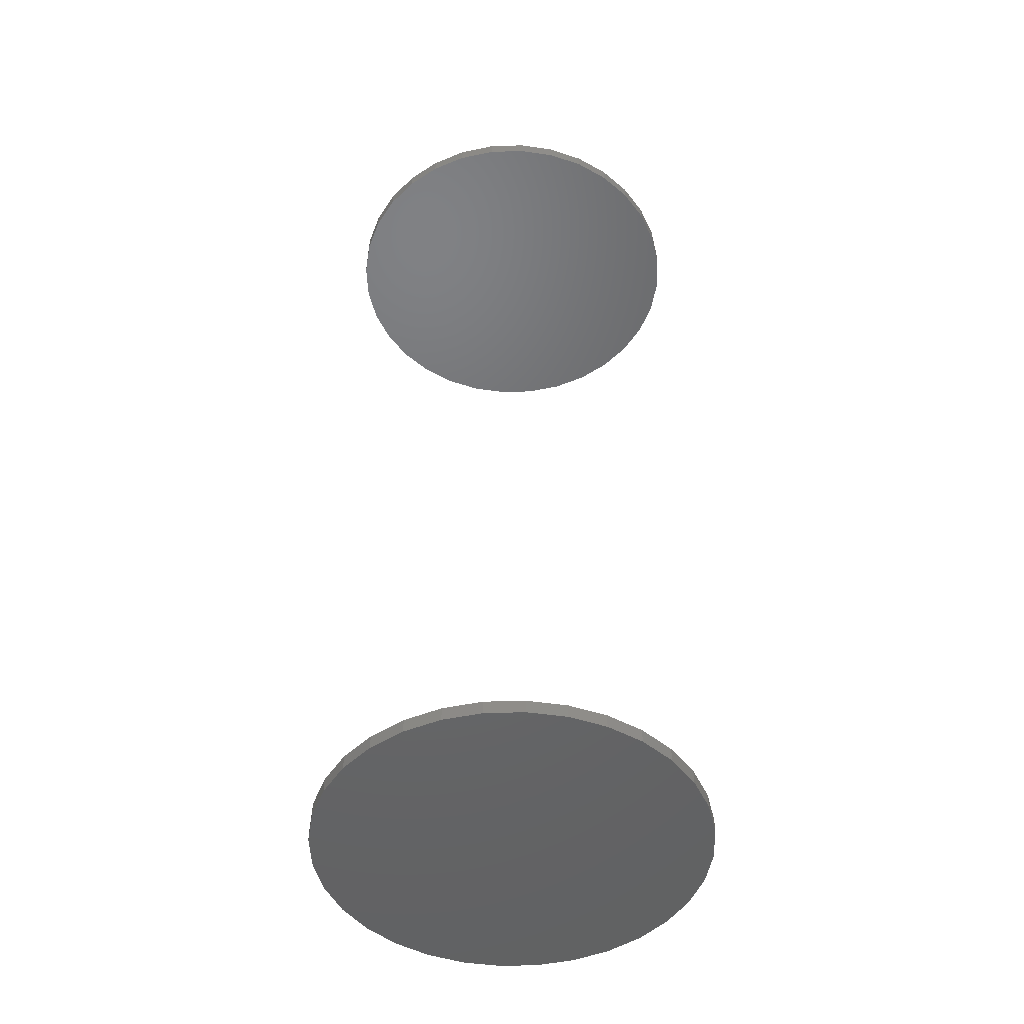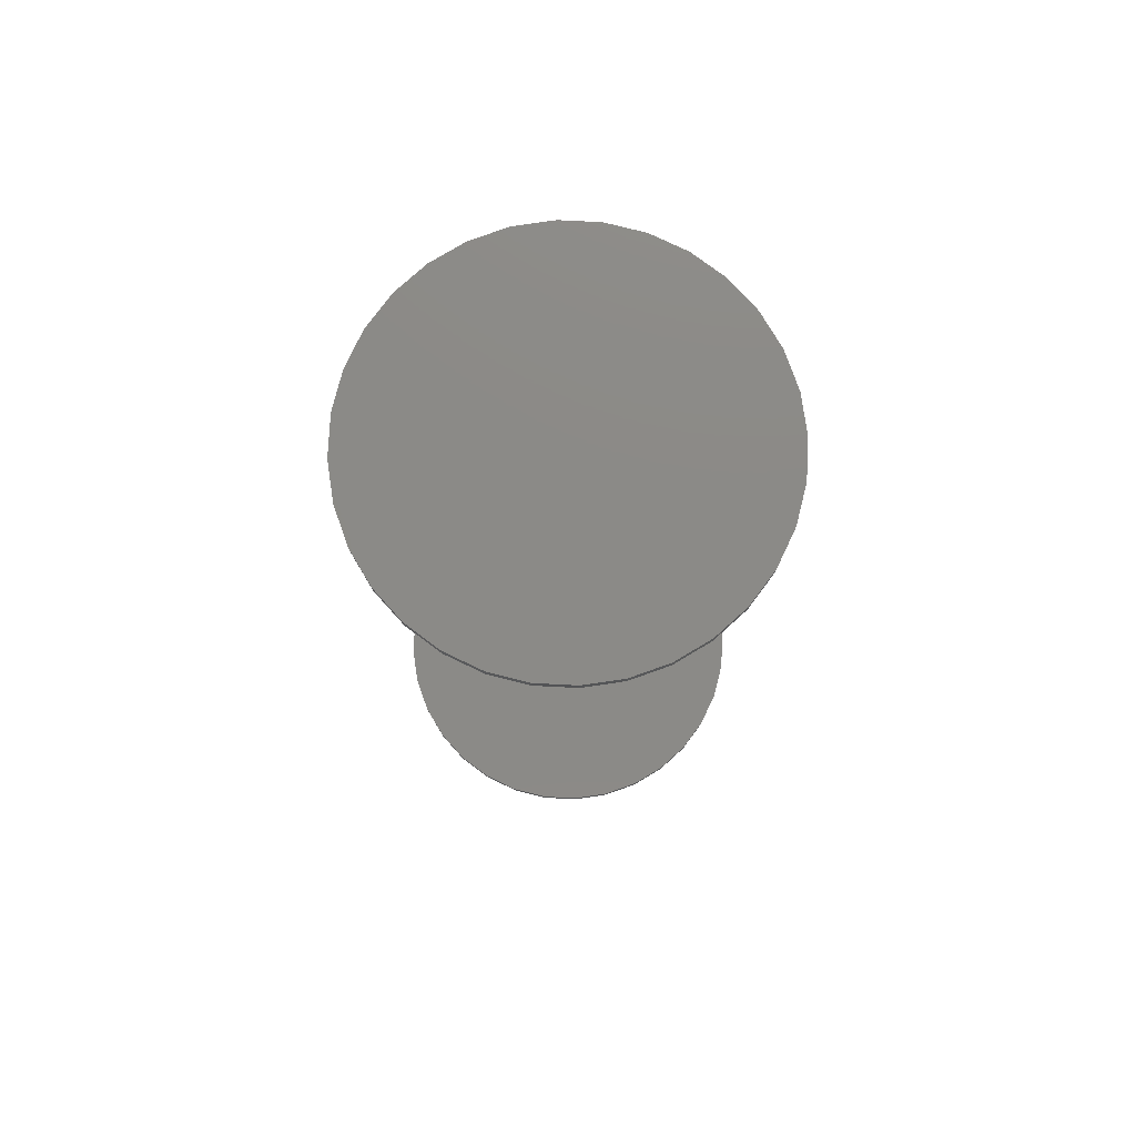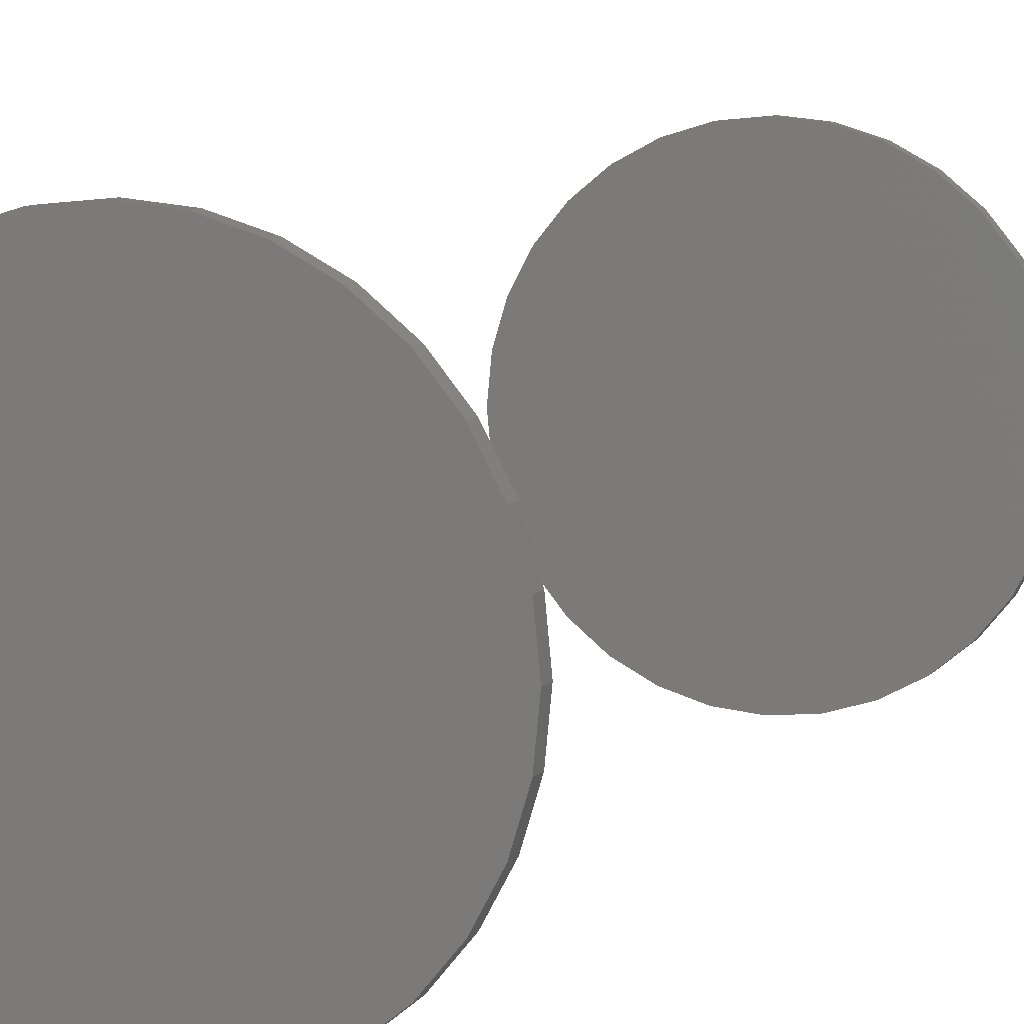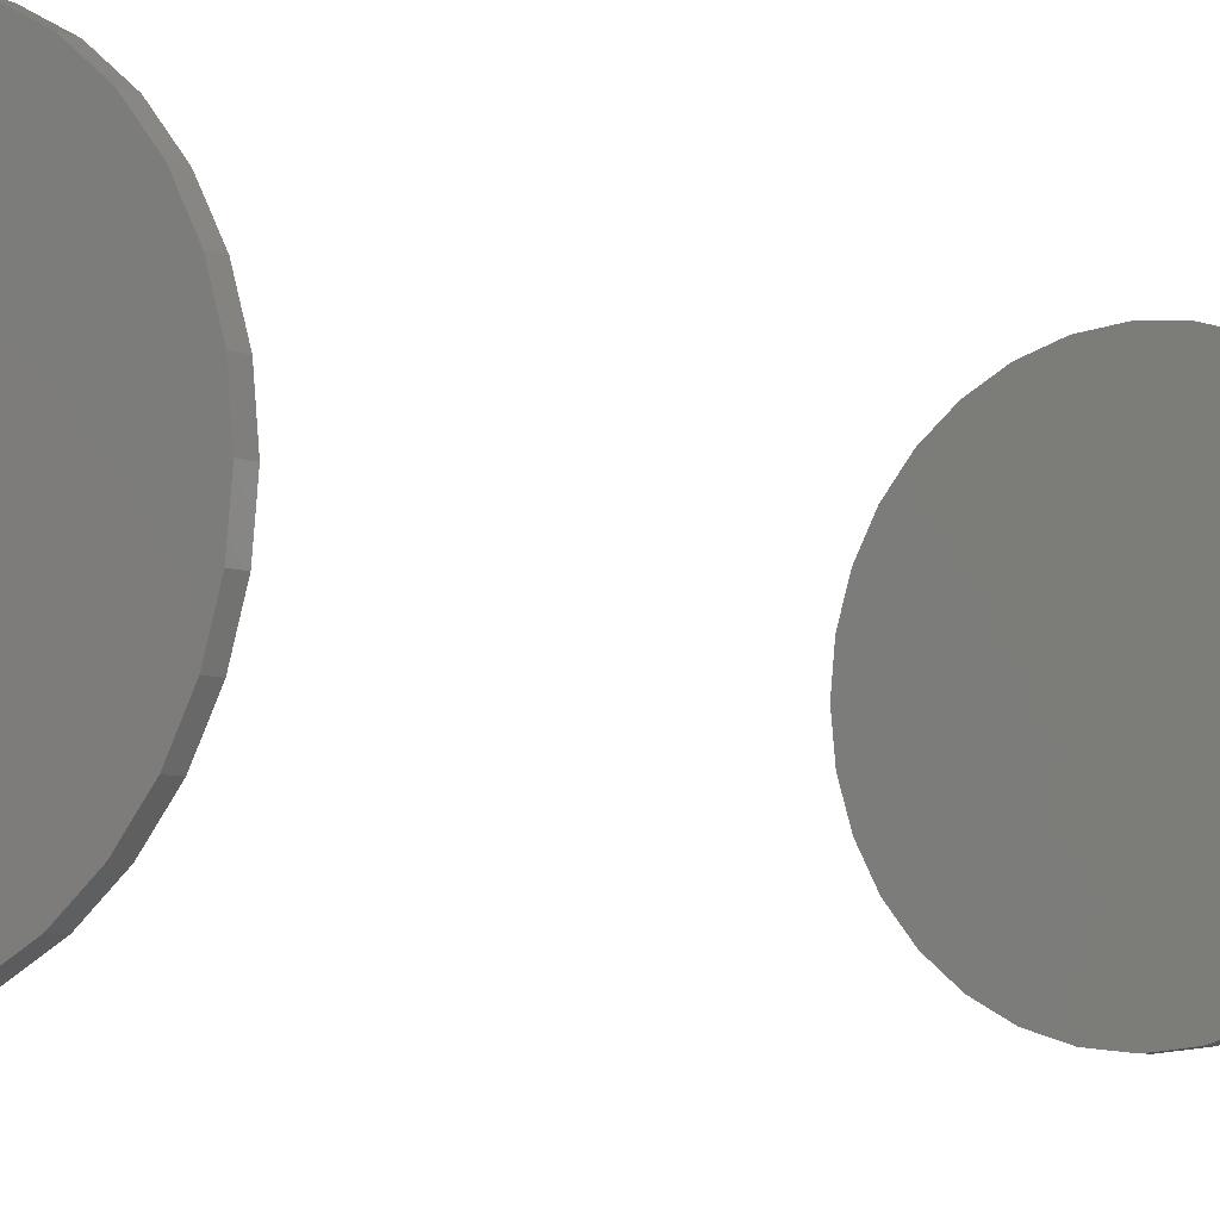
<metadata>
{"format":"stl","ext":"stl","renderer":"f3d","projection":"perspective","resolution":1024,"background":"white","views":[{"elev":-48.0,"azim":18.9,"up":"+Z"},{"elev":78.3,"azim":-92.7,"up":"+Z"},{"elev":7.9,"azim":20.7,"up":"+Y"},{"elev":-6.0,"azim":-143.5,"up":"+Y"}]}
</metadata>
<code>
# stl→obj: 128 verts, 248 faces
v 0.4342 -0.004523 0.5391
v 0.4342 -0.004523 0.5469
v 0.4363 0.01704 0.5391
v 0.4363 0.01704 0.5469
v 0.4426 0.03777 0.5391
v 0.4426 0.03777 0.5469
v 0.4528 0.05688 0.5391
v 0.4528 0.05688 0.5469
v 0.4666 0.07363 0.5391
v 0.4666 0.07363 0.5469
v 0.4833 0.08738 0.5391
v 0.4833 0.08738 0.5469
v 0.5024 0.09759 0.5391
v 0.5024 0.09759 0.5469
v 0.5232 0.1039 0.5391
v 0.5232 0.1039 0.5469
v 0.5447 0.106 0.5391
v 0.5447 0.106 0.5469
v 0.5663 0.1039 0.5391
v 0.5663 0.1039 0.5469
v 0.587 0.09759 0.5391
v 0.587 0.09759 0.5469
v 0.6061 0.08738 0.5391
v 0.6061 0.08738 0.5469
v 0.6229 0.07363 0.5391
v 0.6229 0.07363 0.5469
v 0.6366 0.05688 0.5391
v 0.6366 0.05688 0.5469
v 0.6468 0.03777 0.5391
v 0.6468 0.03777 0.5469
v 0.6531 0.01704 0.5391
v 0.6531 0.01704 0.5469
v 0.6553 -0.004523 0.5391
v 0.6553 -0.004523 0.5469
v 0.4342 -0.004523 0
v 0.4342 -0.004523 0.007812
v 0.4363 0.01704 0
v 0.4363 0.01704 0.007812
v 0.4426 0.03777 0
v 0.4426 0.03777 0.007812
v 0.4528 0.05688 0
v 0.4528 0.05688 0.007812
v 0.4666 0.07363 0
v 0.4666 0.07363 0.007812
v 0.4833 0.08738 0
v 0.4833 0.08738 0.007812
v 0.5024 0.09759 0
v 0.5024 0.09759 0.007812
v 0.5232 0.1039 0
v 0.5232 0.1039 0.007812
v 0.5447 0.106 0
v 0.5447 0.106 0.007812
v 0.5663 0.1039 0
v 0.5663 0.1039 0.007812
v 0.587 0.09759 0
v 0.587 0.09759 0.007812
v 0.6061 0.08738 0
v 0.6061 0.08738 0.007812
v 0.6229 0.07363 0
v 0.6229 0.07363 0.007812
v 0.6366 0.05688 0
v 0.6366 0.05688 0.007812
v 0.6468 0.03777 0
v 0.6468 0.03777 0.007812
v 0.6531 0.01704 0
v 0.6531 0.01704 0.007812
v 0.6553 -0.004523 0
v 0.6553 -0.004523 0.007812
v 0.6531 -0.02609 0.5391
v 0.6531 -0.02609 0.5469
v 0.6468 -0.04682 0.5391
v 0.6468 -0.04682 0.5469
v 0.6366 -0.06593 0.5391
v 0.6366 -0.06593 0.5469
v 0.6229 -0.08268 0.5391
v 0.6229 -0.08268 0.5469
v 0.6061 -0.09642 0.5391
v 0.6061 -0.09642 0.5469
v 0.587 -0.1066 0.5391
v 0.587 -0.1066 0.5469
v 0.5663 -0.1129 0.5391
v 0.5663 -0.1129 0.5469
v 0.5447 -0.115 0.5391
v 0.5447 -0.115 0.5469
v 0.5232 -0.1129 0.5391
v 0.5232 -0.1129 0.5469
v 0.5024 -0.1066 0.5391
v 0.5024 -0.1066 0.5469
v 0.4833 -0.09642 0.5391
v 0.4833 -0.09642 0.5469
v 0.4666 -0.08268 0.5391
v 0.4666 -0.08268 0.5469
v 0.4528 -0.06593 0.5391
v 0.4528 -0.06593 0.5469
v 0.4426 -0.04682 0.5391
v 0.4426 -0.04682 0.5469
v 0.4363 -0.02609 0.5391
v 0.4363 -0.02609 0.5469
v 0.6531 -0.02609 0
v 0.6531 -0.02609 0.007812
v 0.6468 -0.04682 0
v 0.6468 -0.04682 0.007812
v 0.6366 -0.06593 0
v 0.6366 -0.06593 0.007812
v 0.6229 -0.08268 0
v 0.6229 -0.08268 0.007812
v 0.6061 -0.09642 0
v 0.6061 -0.09642 0.007812
v 0.587 -0.1066 0
v 0.587 -0.1066 0.007812
v 0.5663 -0.1129 0
v 0.5663 -0.1129 0.007812
v 0.5447 -0.115 0
v 0.5447 -0.115 0.007812
v 0.5232 -0.1129 0
v 0.5232 -0.1129 0.007812
v 0.5024 -0.1066 0
v 0.5024 -0.1066 0.007812
v 0.4833 -0.09642 0
v 0.4833 -0.09642 0.007812
v 0.4666 -0.08268 0
v 0.4666 -0.08268 0.007812
v 0.4528 -0.06593 0
v 0.4528 -0.06593 0.007812
v 0.4426 -0.04682 0
v 0.4426 -0.04682 0.007812
v 0.4363 -0.02609 0
v 0.4363 -0.02609 0.007812
f 1 2 3
f 3 2 4
f 3 4 5
f 5 4 6
f 5 6 7
f 7 6 8
f 7 8 9
f 9 8 10
f 9 10 11
f 11 10 12
f 11 12 13
f 13 12 14
f 13 14 15
f 15 14 16
f 15 16 17
f 17 16 18
f 17 18 19
f 19 18 20
f 19 20 21
f 21 20 22
f 21 22 23
f 23 22 24
f 23 24 25
f 25 24 26
f 25 26 27
f 27 26 28
f 27 28 29
f 29 28 30
f 29 30 31
f 31 30 32
f 31 32 33
f 33 32 34
f 35 36 37
f 37 36 38
f 37 38 39
f 39 38 40
f 39 40 41
f 41 40 42
f 41 42 43
f 43 42 44
f 43 44 45
f 45 44 46
f 45 46 47
f 47 46 48
f 47 48 49
f 49 48 50
f 49 50 51
f 51 50 52
f 51 52 53
f 53 52 54
f 53 54 55
f 55 54 56
f 55 56 57
f 57 56 58
f 57 58 59
f 59 58 60
f 59 60 61
f 61 60 62
f 61 62 63
f 63 62 64
f 63 64 65
f 65 64 66
f 65 66 67
f 67 66 68
f 33 34 69
f 69 34 70
f 69 70 71
f 71 70 72
f 71 72 73
f 73 72 74
f 73 74 75
f 75 74 76
f 75 76 77
f 77 76 78
f 77 78 79
f 79 78 80
f 79 80 81
f 81 80 82
f 81 82 83
f 83 82 84
f 83 84 85
f 85 84 86
f 85 86 87
f 87 86 88
f 87 88 89
f 89 88 90
f 89 90 91
f 91 90 92
f 91 92 93
f 93 92 94
f 93 94 95
f 95 94 96
f 95 96 97
f 97 96 98
f 97 98 1
f 1 98 2
f 67 68 99
f 99 68 100
f 99 100 101
f 101 100 102
f 101 102 103
f 103 102 104
f 103 104 105
f 105 104 106
f 105 106 107
f 107 106 108
f 107 108 109
f 109 108 110
f 109 110 111
f 111 110 112
f 111 112 113
f 113 112 114
f 113 114 115
f 115 114 116
f 115 116 117
f 117 116 118
f 117 118 119
f 119 118 120
f 119 120 121
f 121 120 122
f 121 122 123
f 123 122 124
f 123 124 125
f 125 124 126
f 125 126 127
f 127 126 128
f 127 128 35
f 35 128 36
f 50 54 52
f 54 50 48
f 54 48 56
f 56 48 46
f 56 46 58
f 108 118 110
f 110 118 116
f 110 116 112
f 112 116 114
f 58 46 60
f 60 46 44
f 60 44 62
f 62 44 42
f 62 42 64
f 64 42 40
f 64 40 66
f 66 40 38
f 66 38 68
f 68 38 36
f 68 36 100
f 100 36 128
f 100 128 102
f 102 128 126
f 102 126 104
f 104 126 124
f 104 124 106
f 106 124 122
f 106 122 108
f 108 122 120
f 108 120 118
f 17 19 15
f 13 15 19
f 21 13 19
f 11 13 21
f 23 11 21
f 79 87 77
f 85 87 79
f 81 85 79
f 83 85 81
f 87 89 77
f 77 89 91
f 77 91 75
f 75 91 93
f 75 93 73
f 73 93 95
f 73 95 71
f 71 95 97
f 71 97 69
f 69 97 1
f 69 1 33
f 33 1 3
f 33 3 31
f 31 3 5
f 31 5 29
f 29 5 7
f 29 7 27
f 27 7 9
f 27 9 25
f 25 9 11
f 25 11 23
f 16 20 18
f 20 16 14
f 20 14 22
f 22 14 12
f 22 12 24
f 78 88 80
f 80 88 86
f 80 86 82
f 82 86 84
f 24 12 26
f 26 12 10
f 26 10 28
f 28 10 8
f 28 8 30
f 30 8 6
f 30 6 32
f 32 6 4
f 32 4 34
f 34 4 2
f 34 2 70
f 70 2 98
f 70 98 72
f 72 98 96
f 72 96 74
f 74 96 94
f 74 94 76
f 76 94 92
f 76 92 78
f 78 92 90
f 78 90 88
f 51 53 49
f 47 49 53
f 55 47 53
f 45 47 55
f 57 45 55
f 109 117 107
f 115 117 109
f 111 115 109
f 113 115 111
f 117 119 107
f 107 119 121
f 107 121 105
f 105 121 123
f 105 123 103
f 103 123 125
f 103 125 101
f 101 125 127
f 101 127 99
f 99 127 35
f 99 35 67
f 67 35 37
f 67 37 65
f 65 37 39
f 65 39 63
f 63 39 41
f 63 41 61
f 61 41 43
f 61 43 59
f 59 43 45
f 59 45 57

</code>
